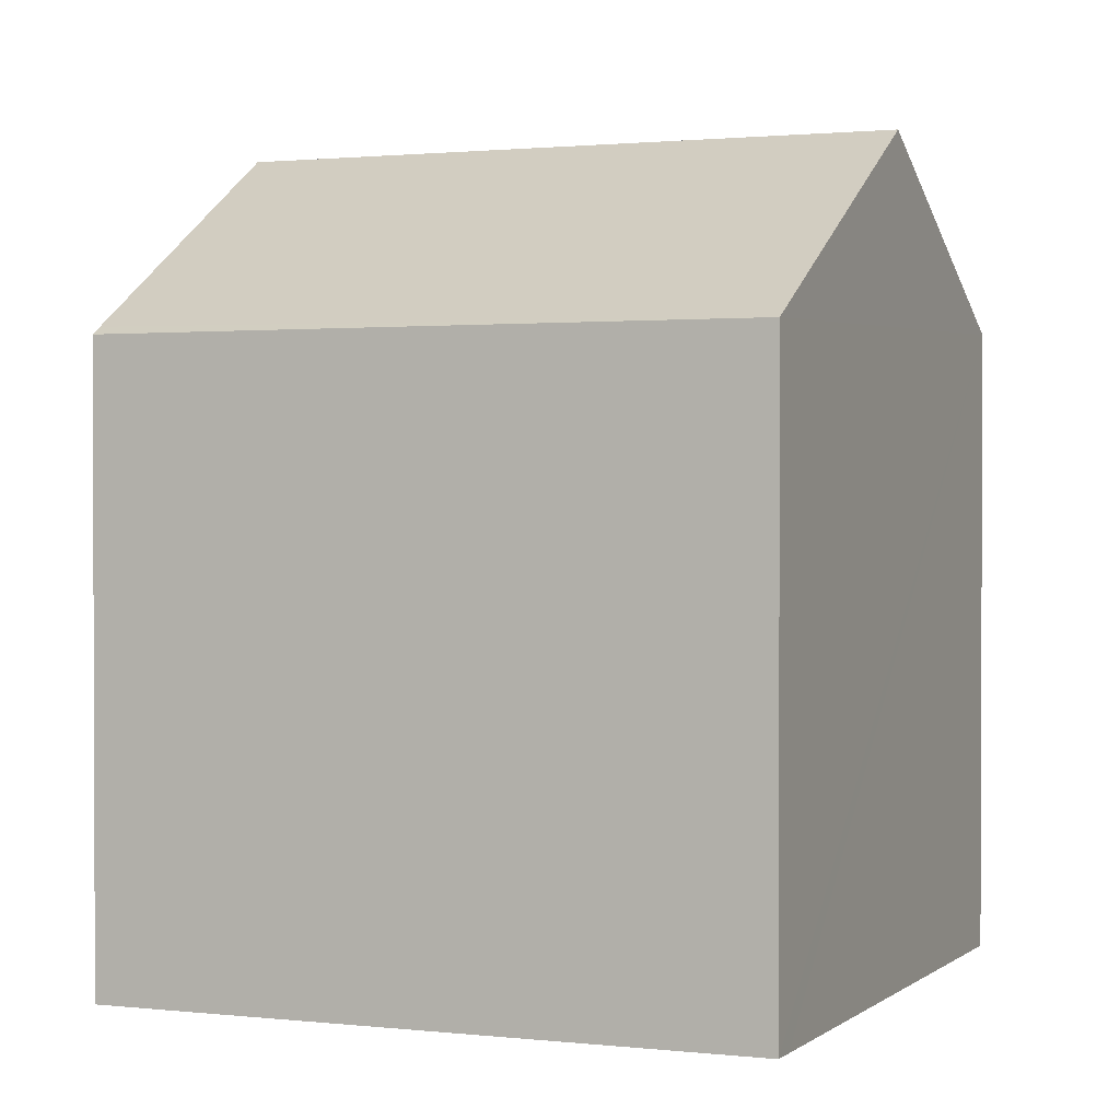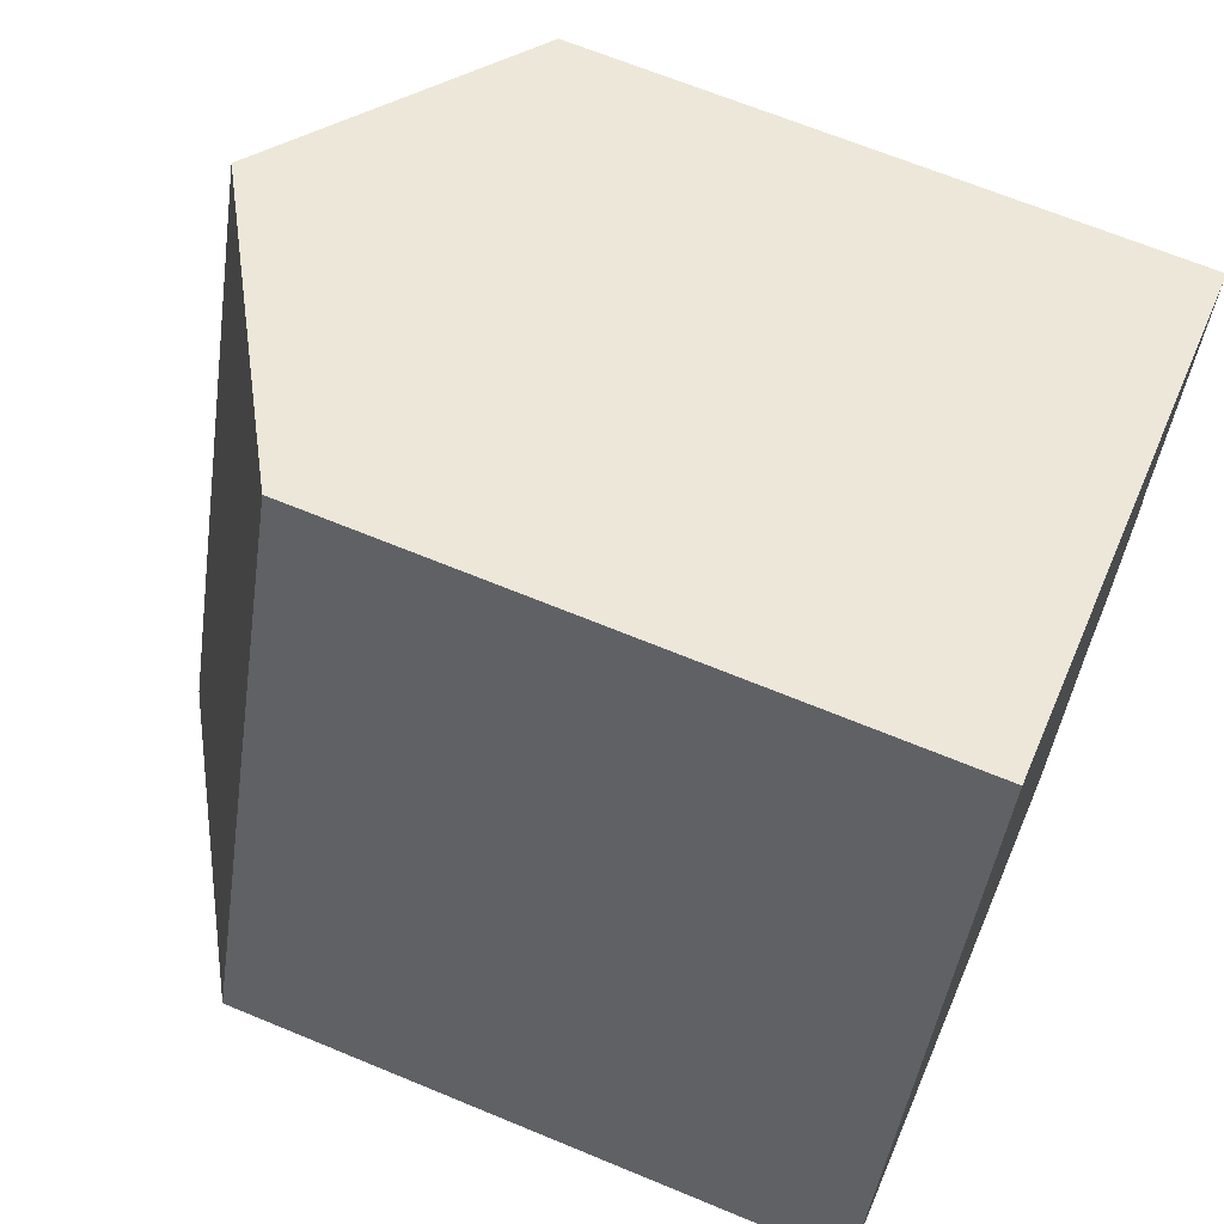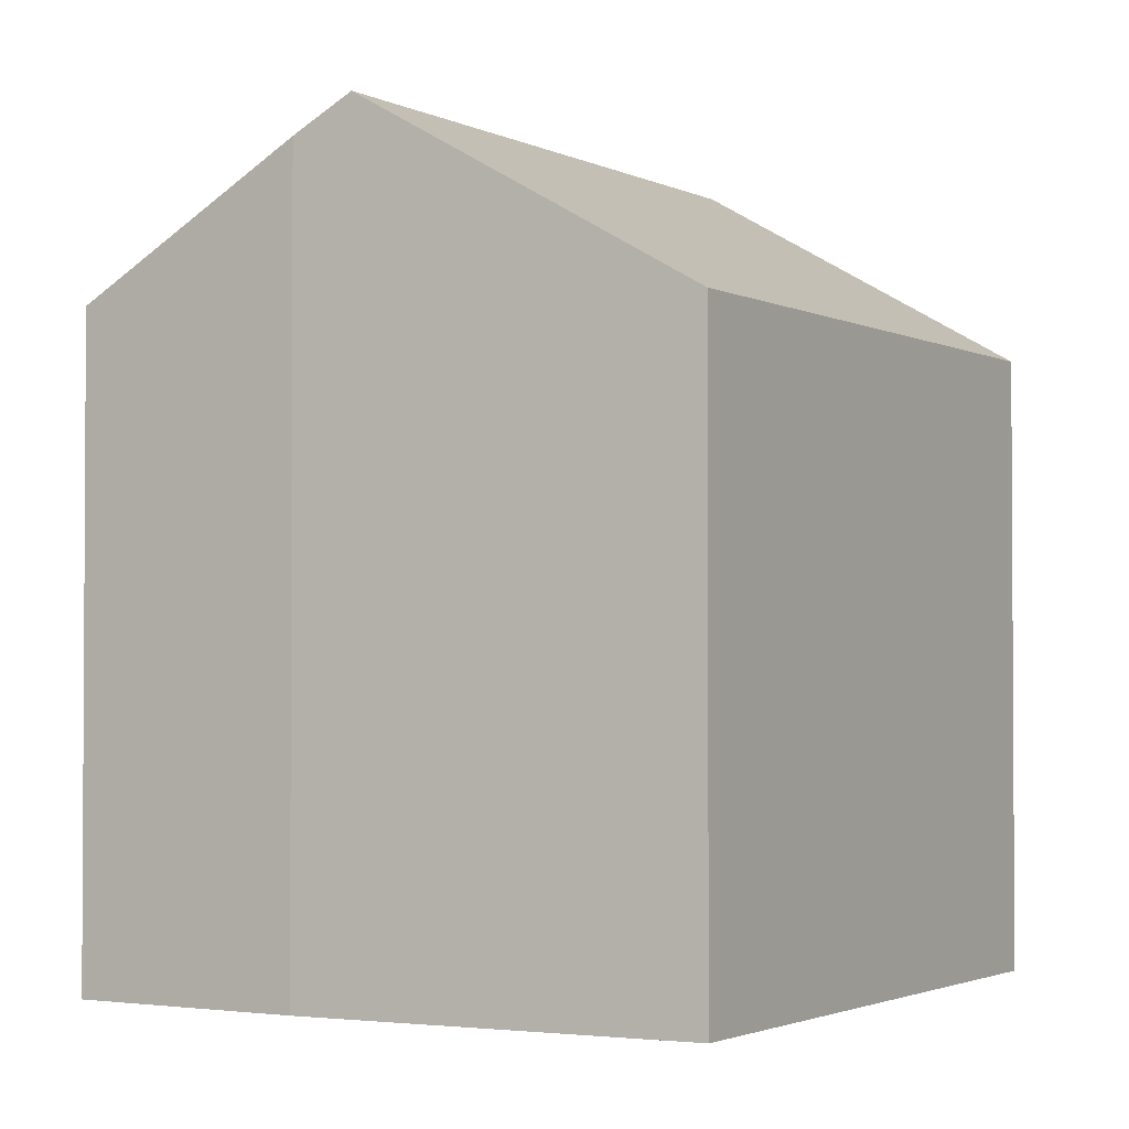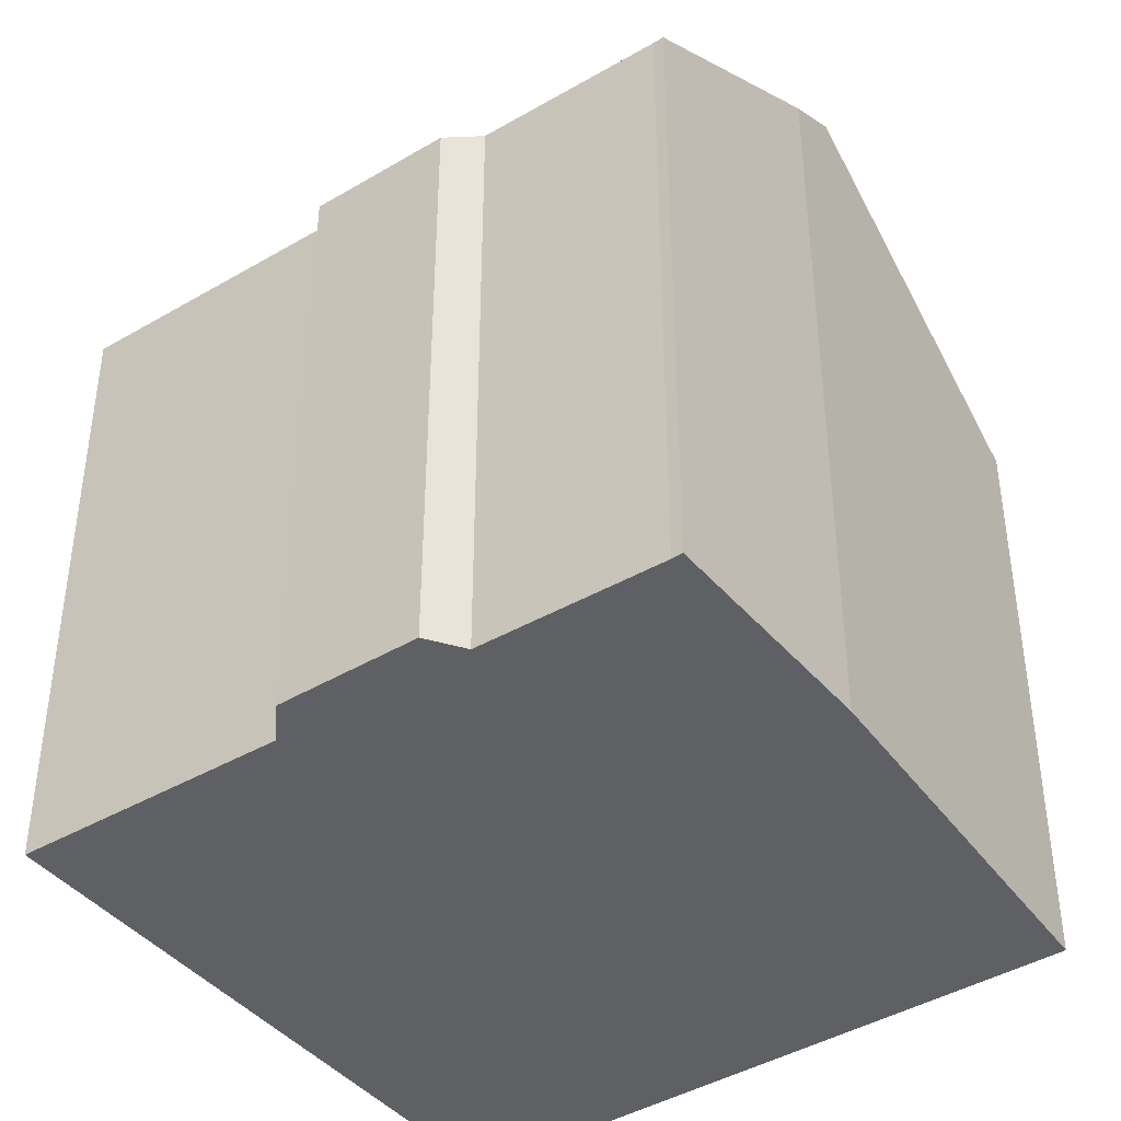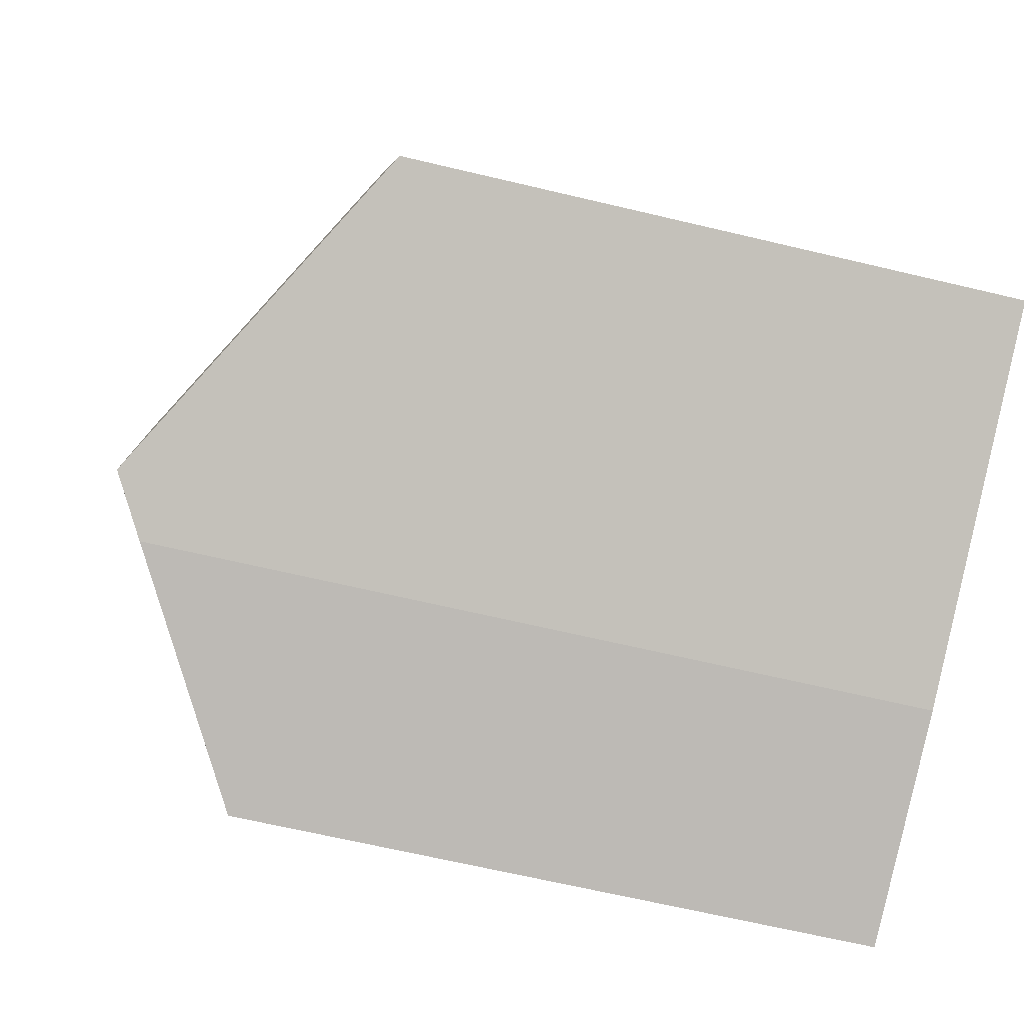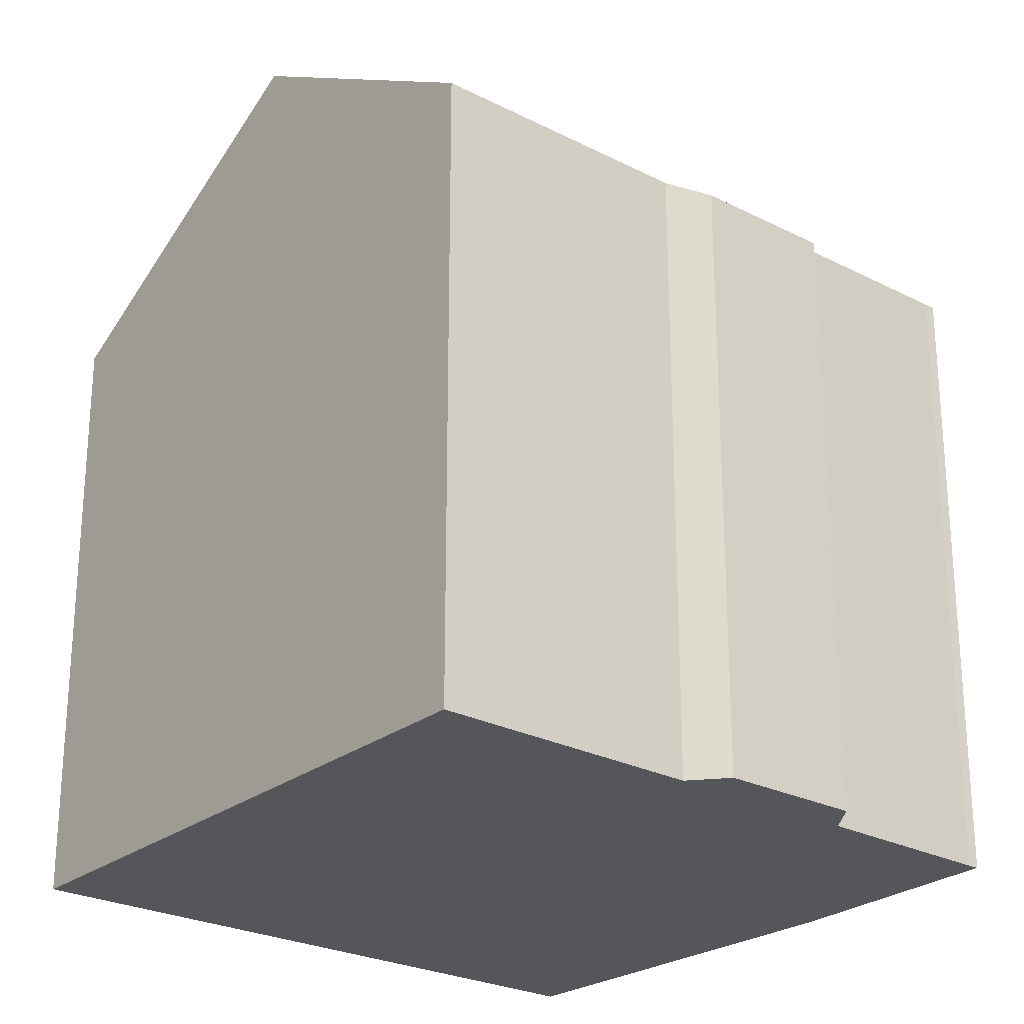
<metadata>
{"format":"obj","ext":"obj","renderer":"f3d","projection":"perspective","resolution":1024,"background":"white","views":[{"elev":1.3,"azim":-46.5,"up":"+Y"},{"elev":66.0,"azim":-67.3,"up":"+Z"},{"elev":-2.1,"azim":-128.7,"up":"+Y"},{"elev":-42.3,"azim":146.3,"up":"+Y"},{"elev":-64.4,"azim":-103.6,"up":"+Z"},{"elev":-25.4,"azim":71.5,"up":"+Y"}]}
</metadata>
<code>
v  7.333 15.33 -3.184
v  11.86 12.65 -4.551
v  11.79 12.65 -4.763
v  13.26 12.61 -1.082
v  6.227 16.01 -2.704
v  10.97 16.01 9.858
v  14.09 12.21 -0.869
v  14.68 12.59 2.616
v  15.12 12.21 1.824
v  16.71 12.54 7.721
v  4.618 12.17 12.22
v  0.249 12.32 -0.108
v  0 12.17 7.451e-16
v  5.127 12.48 12.04
v  13.26 6.625e-17 -1.082
v  14.09 5.321e-17 -0.869
v  7.333 1.95e-16 -3.184
v  11.79 2.917e-16 -4.763
v  6.227 1.656e-16 -2.704
v  0 0 0
v  0.249 6.613e-18 -0.108
v  11.86 2.787e-16 -4.551
v  15.12 -1.117e-16 1.824
v  14.68 -1.602e-16 2.616
v  16.71 -4.728e-16 7.721
v  4.618 -7.486e-16 12.22
v  5.127 -7.369e-16 12.04
v  10.97 -6.036e-16 9.858
g defaultobject
f 1 2 3
f 2 1 4
f 4 1 5
f 4 5 6
f 4 6 7
f 7 6 8
f 7 8 9
f 8 6 10
f 11 12 13
f 12 11 5
f 5 11 14
f 5 14 6
f 7 15 4
f 15 7 16
f 3 17 1
f 17 3 18
f 1 12 5
f 12 1 17
f 12 17 13
f 13 17 19
f 13 19 20
f 20 19 21
f 4 22 2
f 22 4 15
f 22 3 2
f 3 22 18
f 9 16 7
f 16 9 23
f 10 24 8
f 24 10 25
f 20 11 13
f 11 20 26
f 14 10 6
f 10 14 11
f 10 11 26
f 10 26 27
f 10 27 25
f 25 27 28
f 24 9 8
f 9 24 23
f 23 24 16
f 21 26 20
f 26 21 19
f 26 19 27
f 27 19 28
f 28 19 17
f 28 17 18
f 28 18 22
f 28 22 24
f 28 24 25
f 24 22 15
f 24 15 16

</code>
